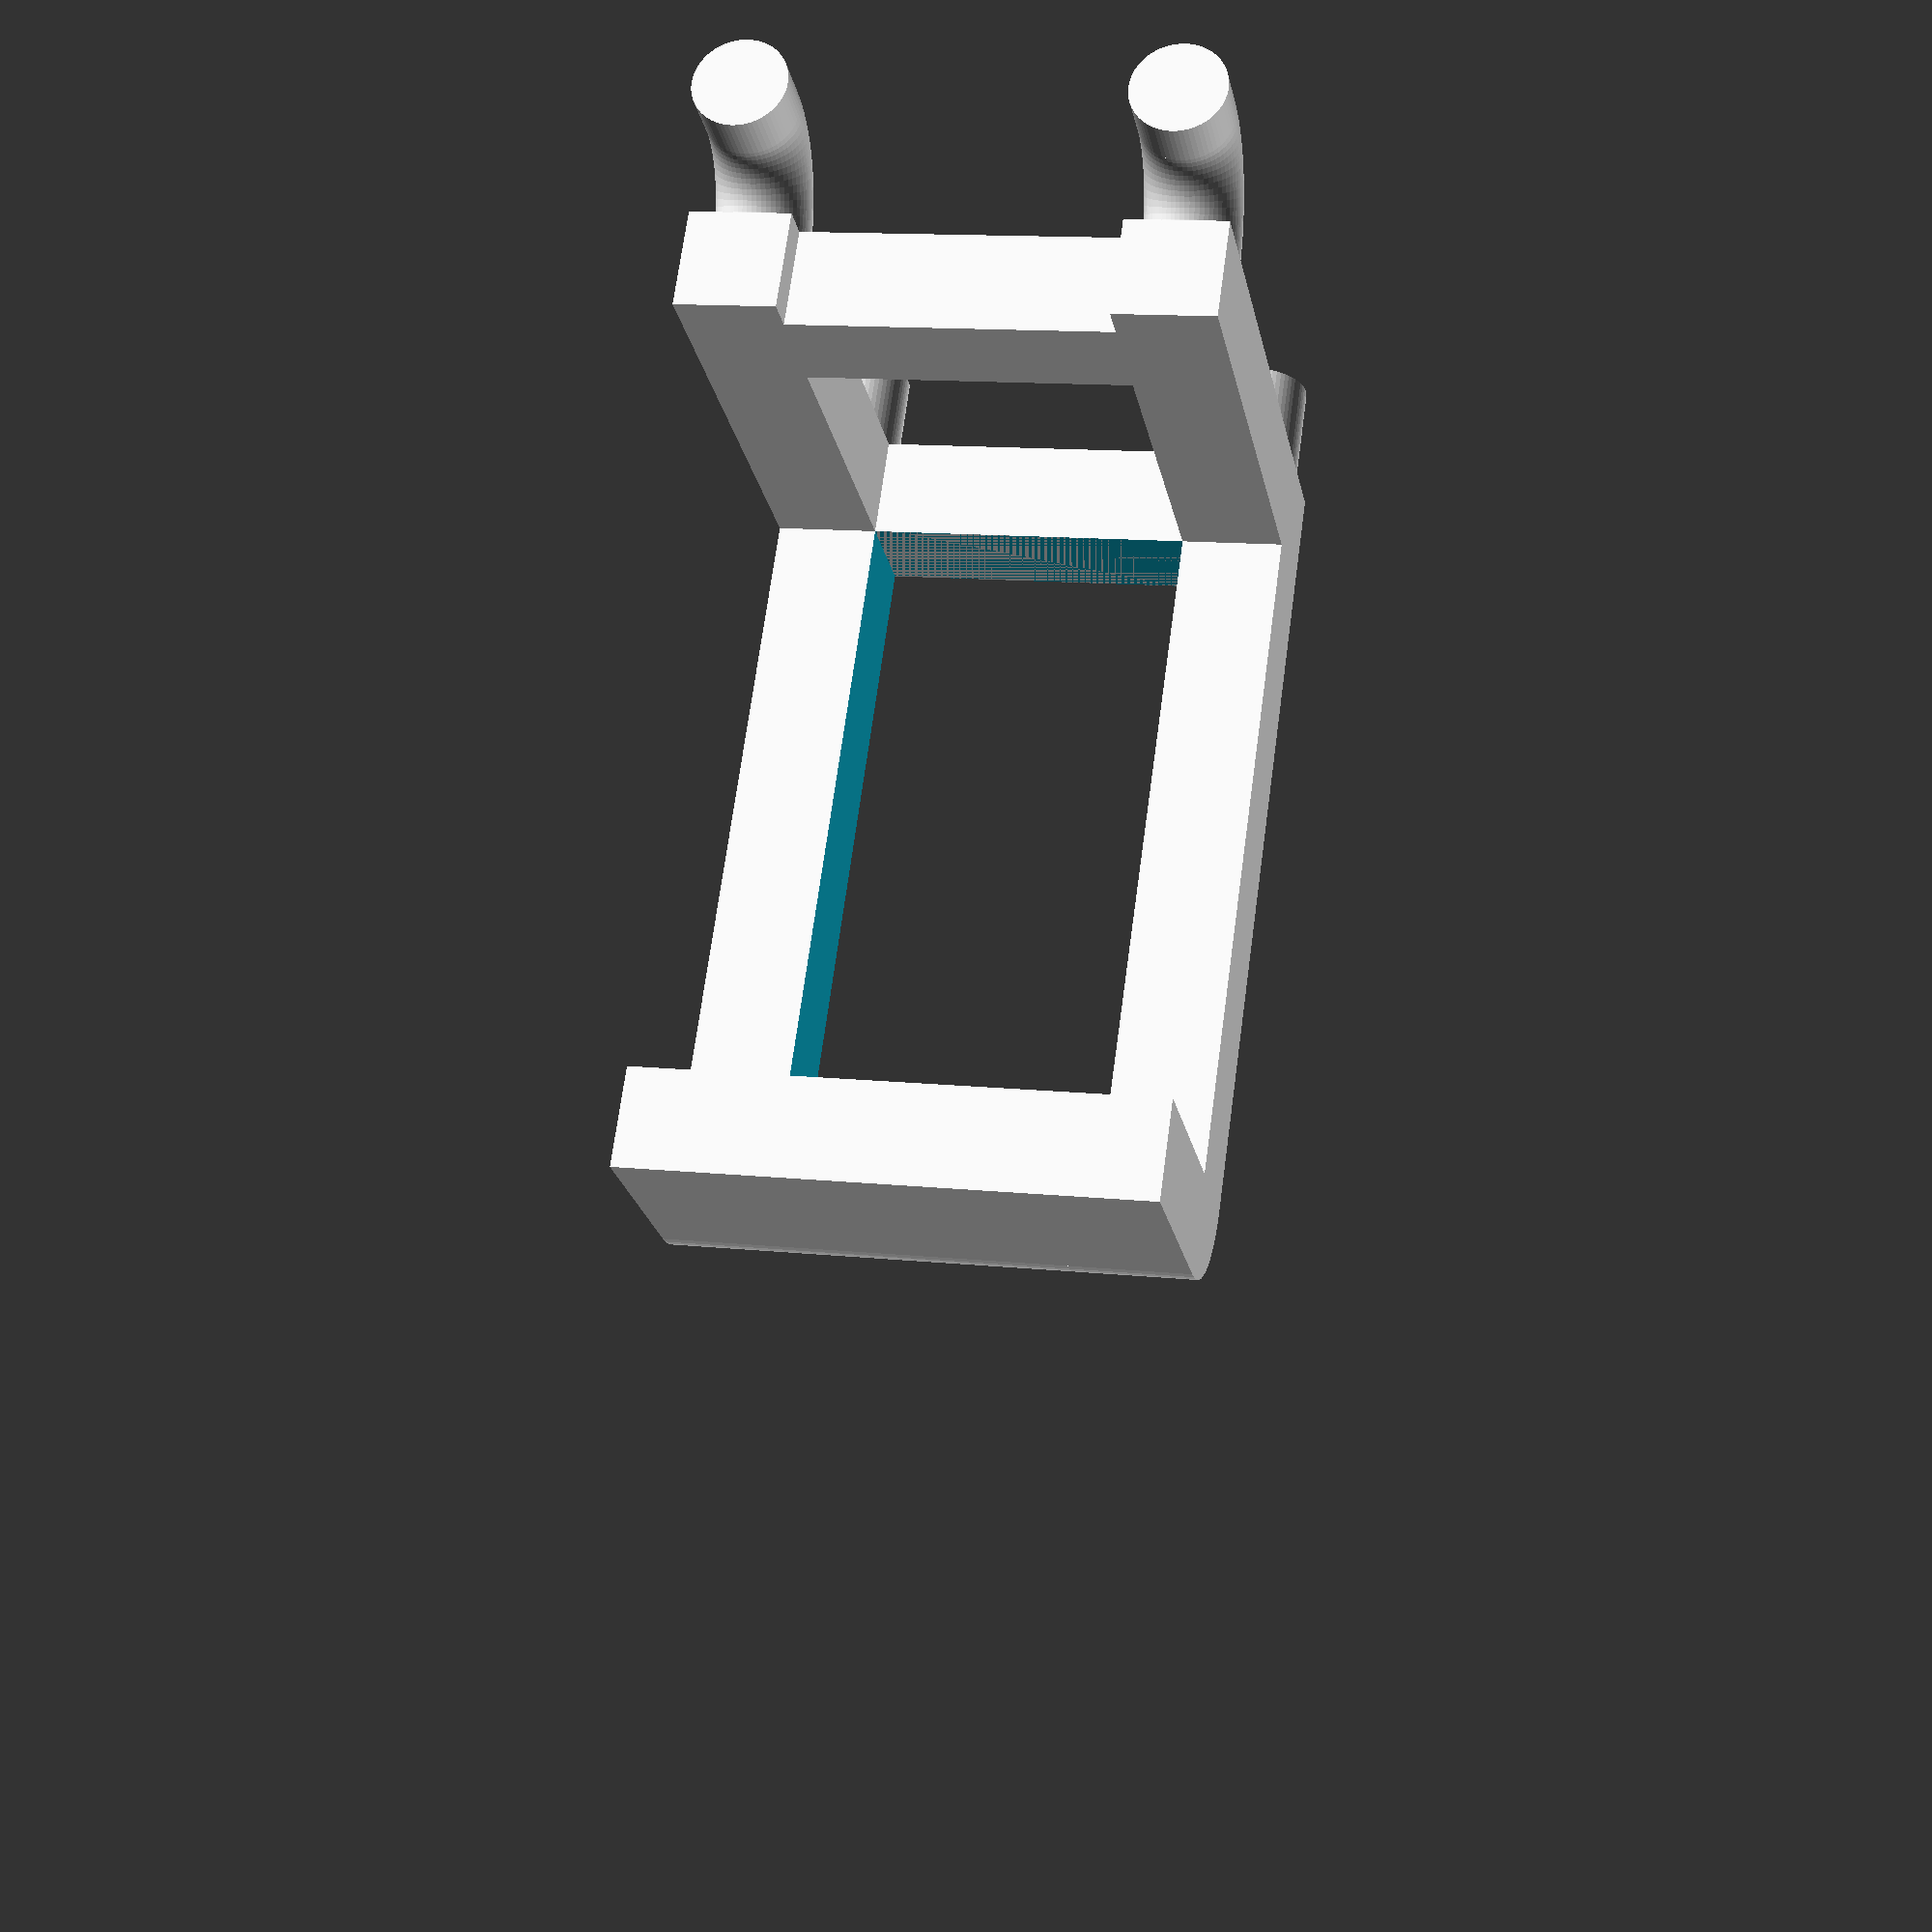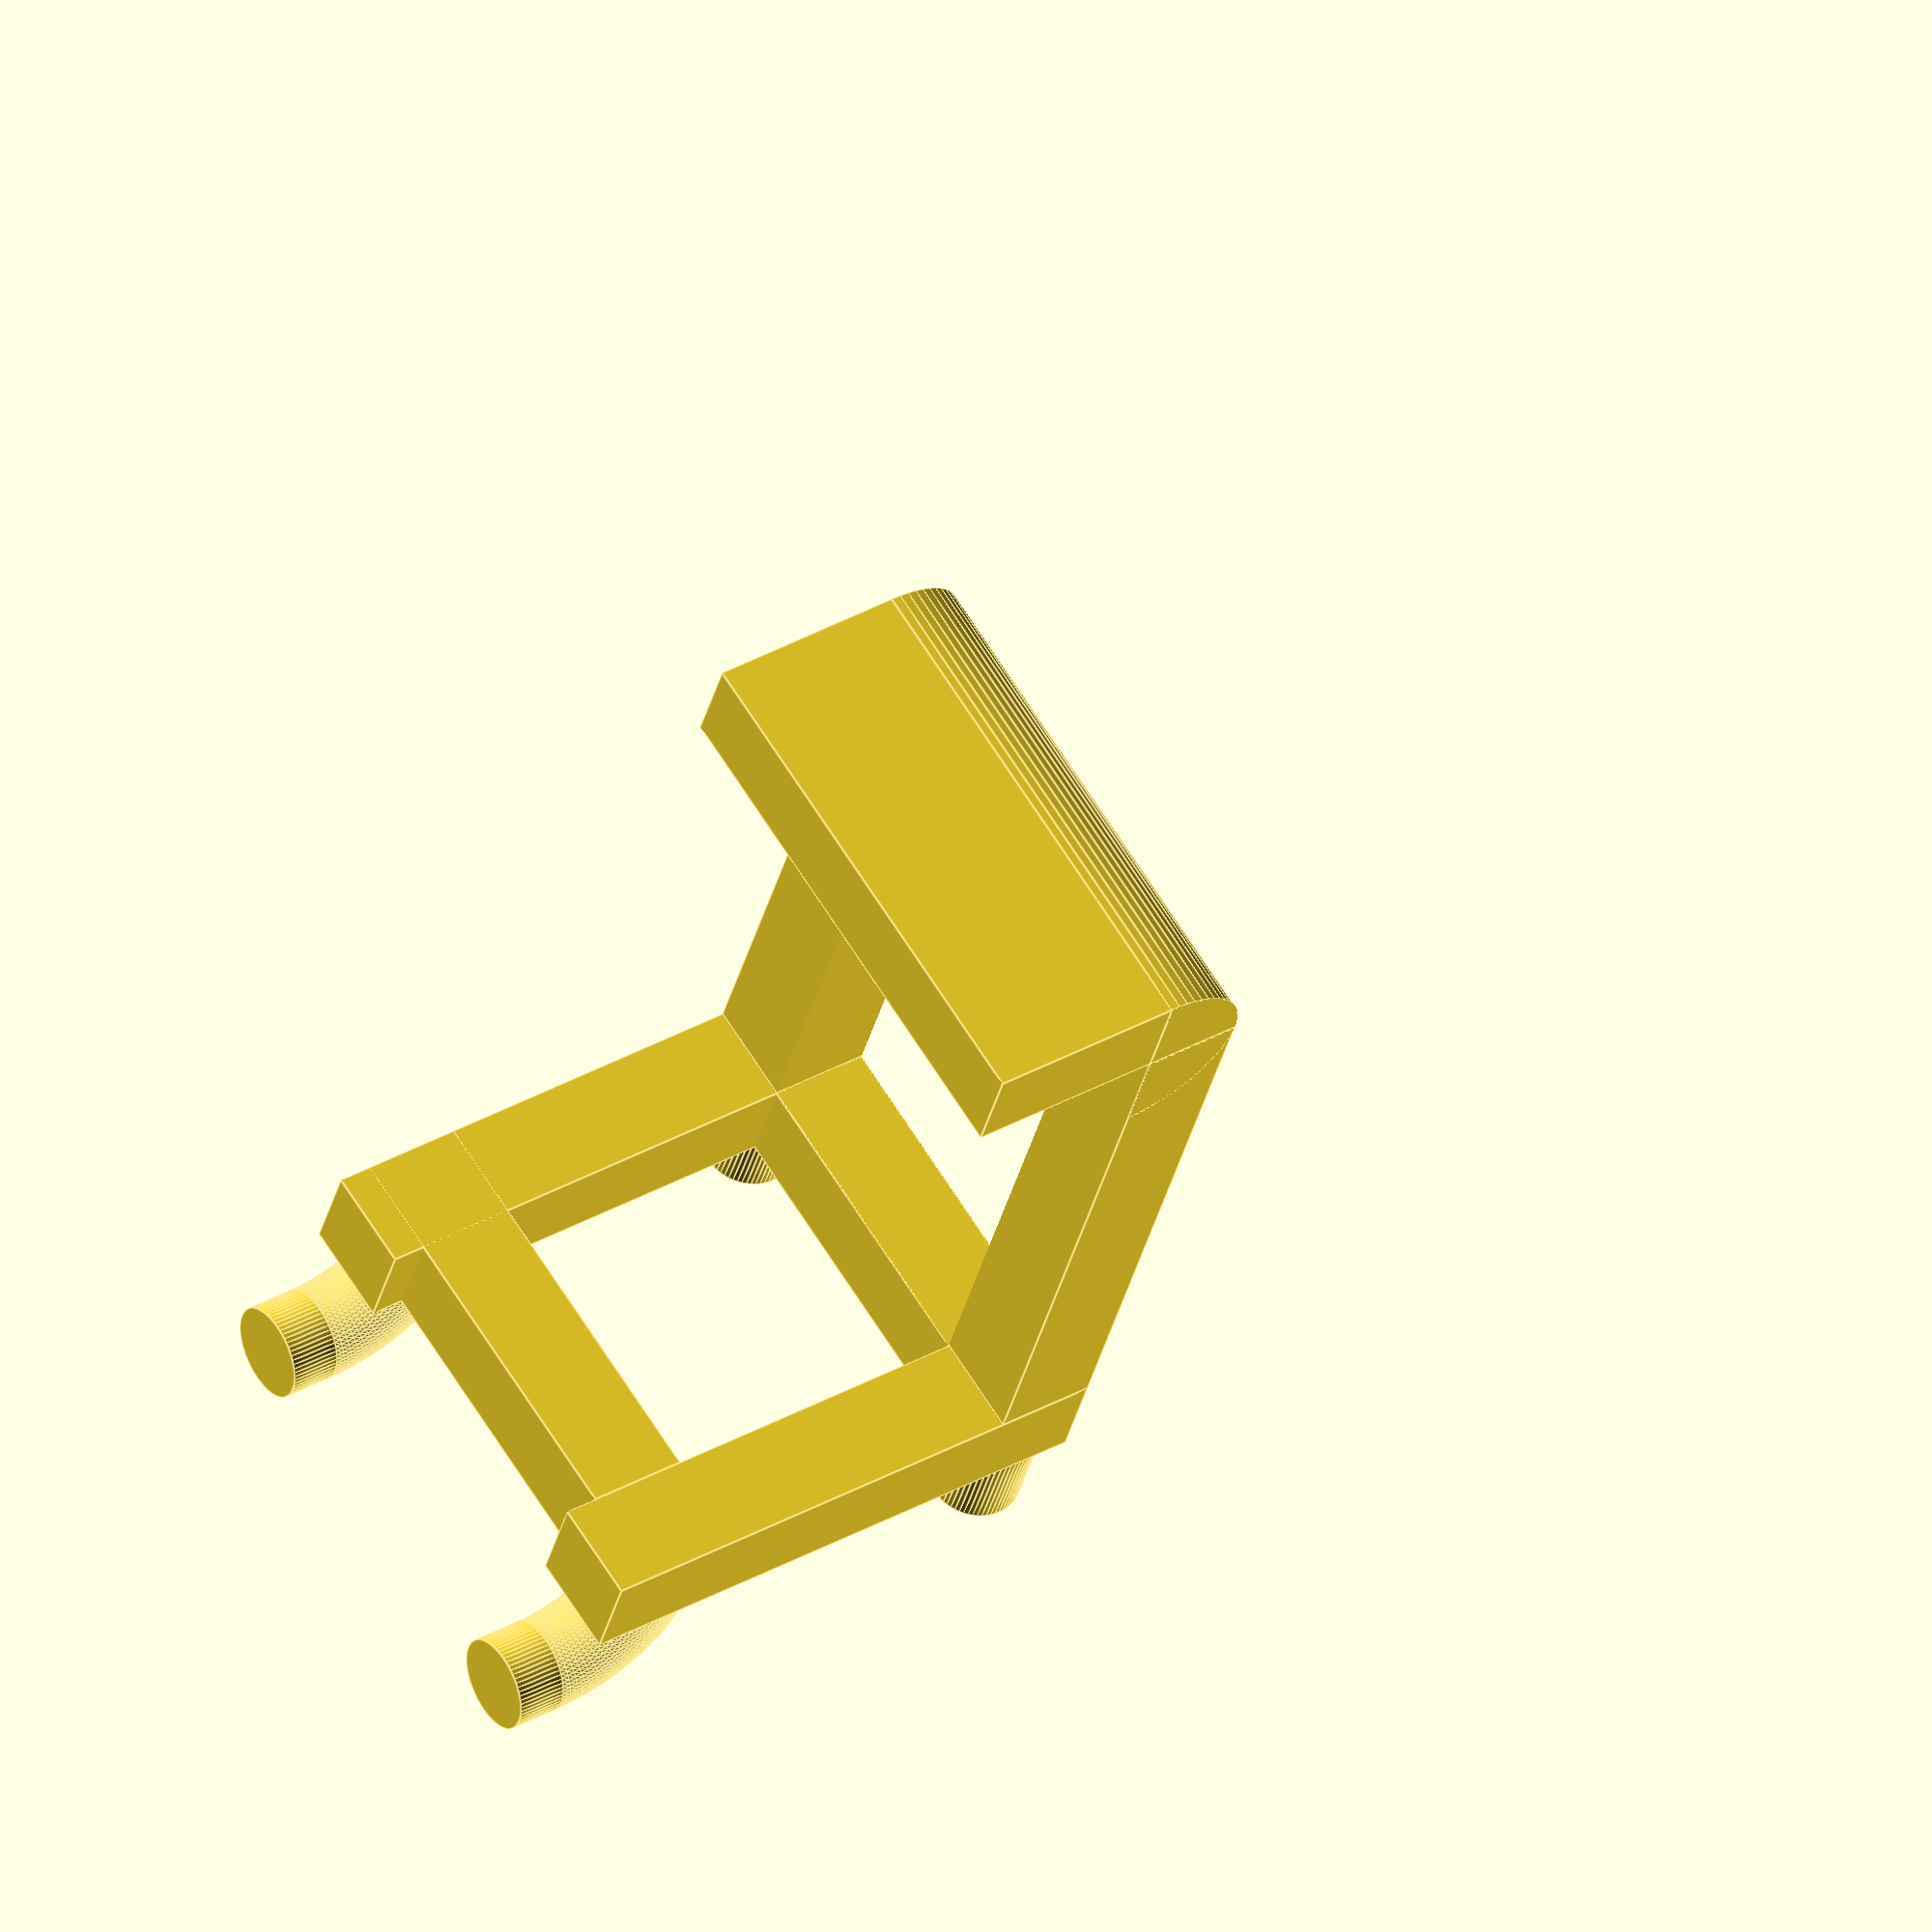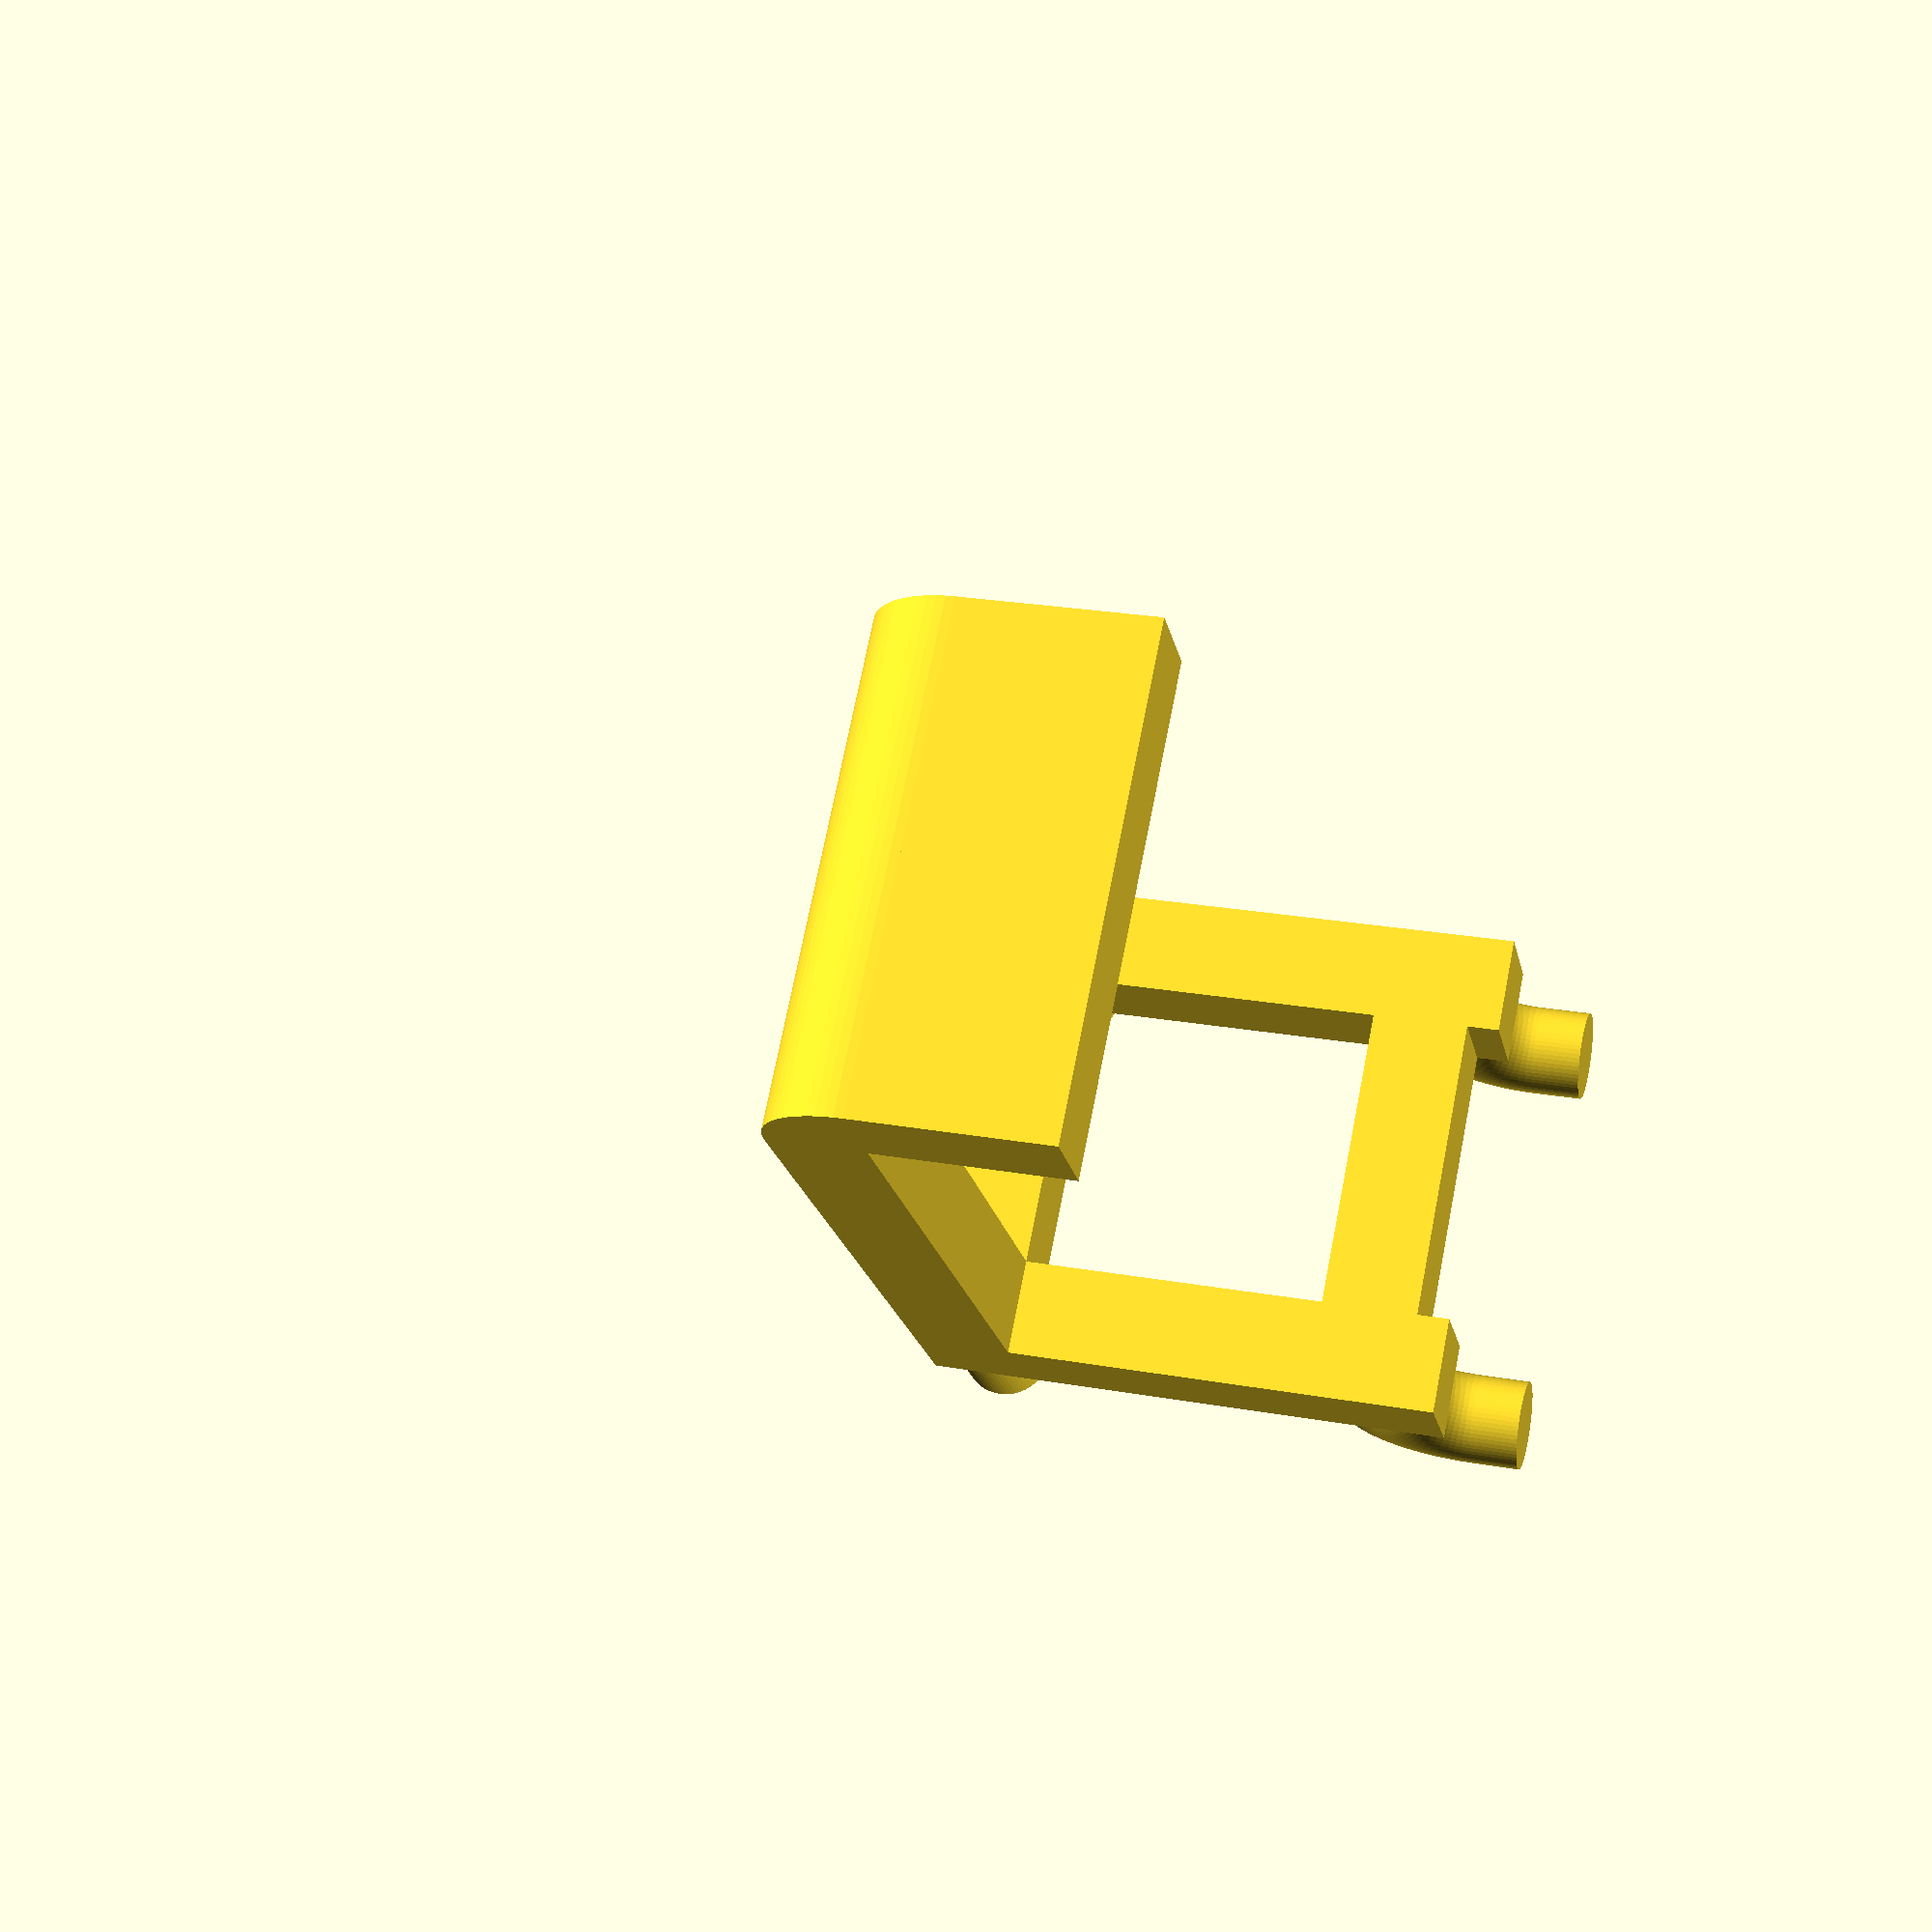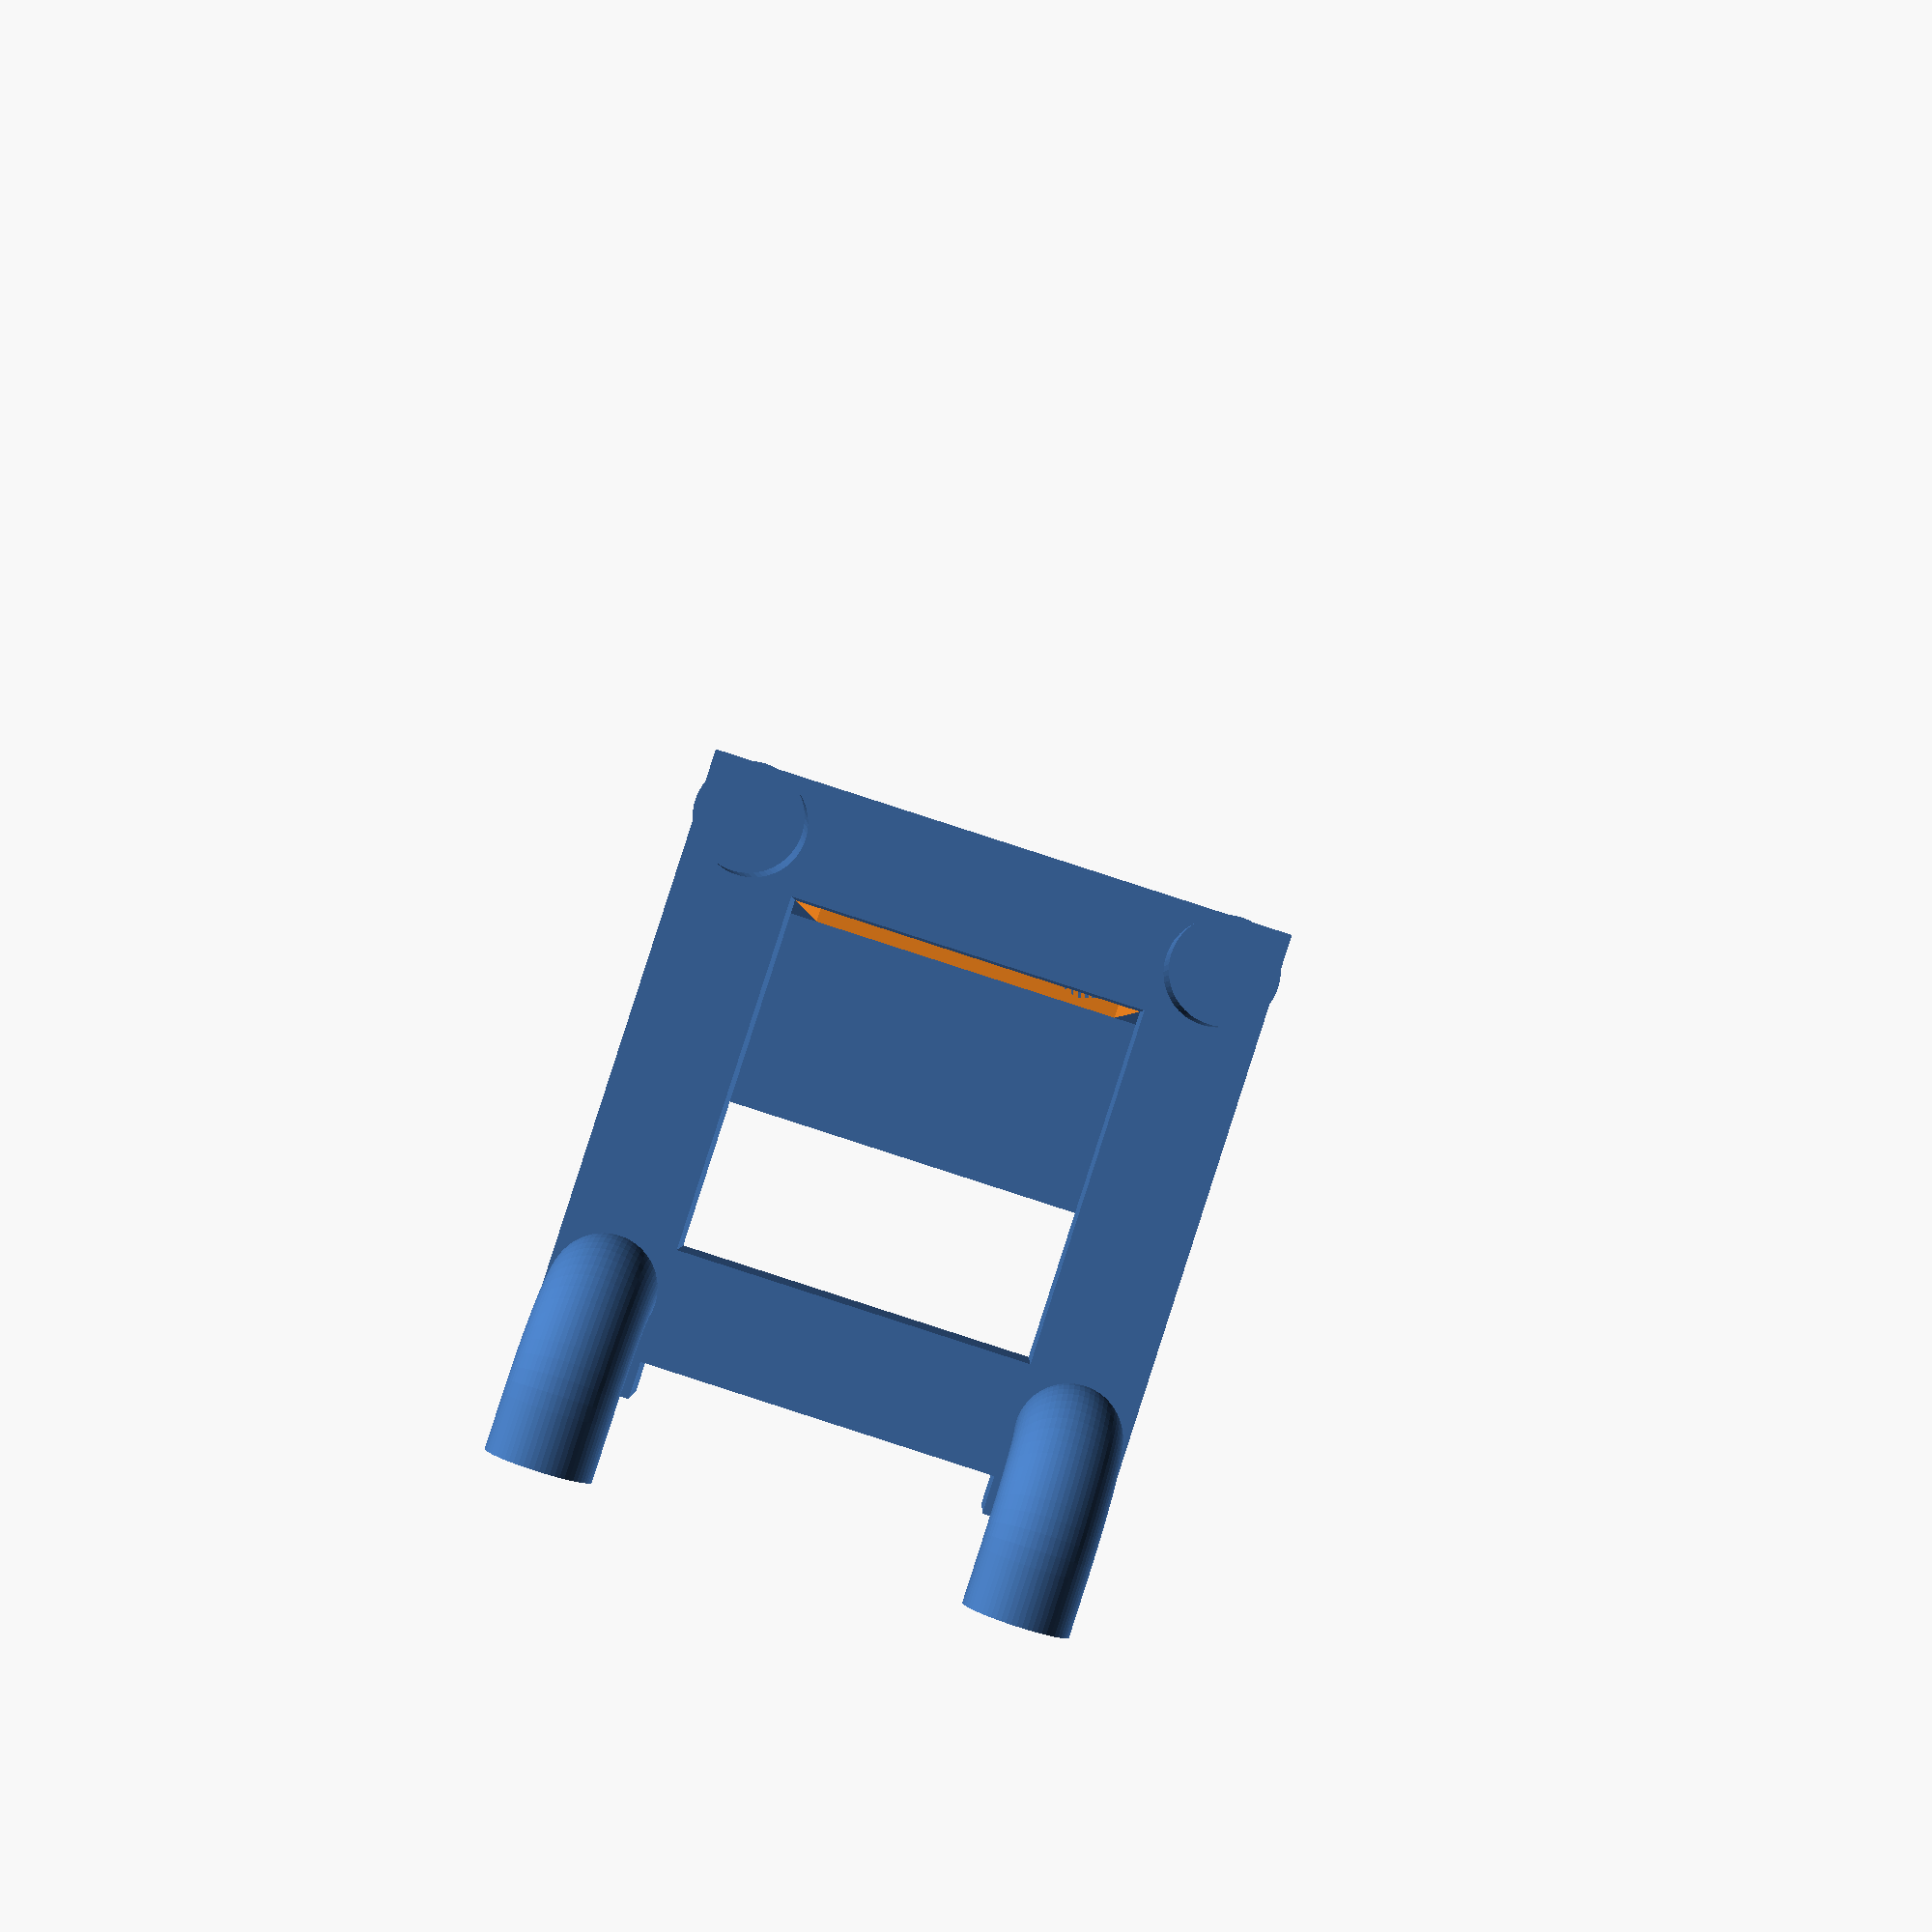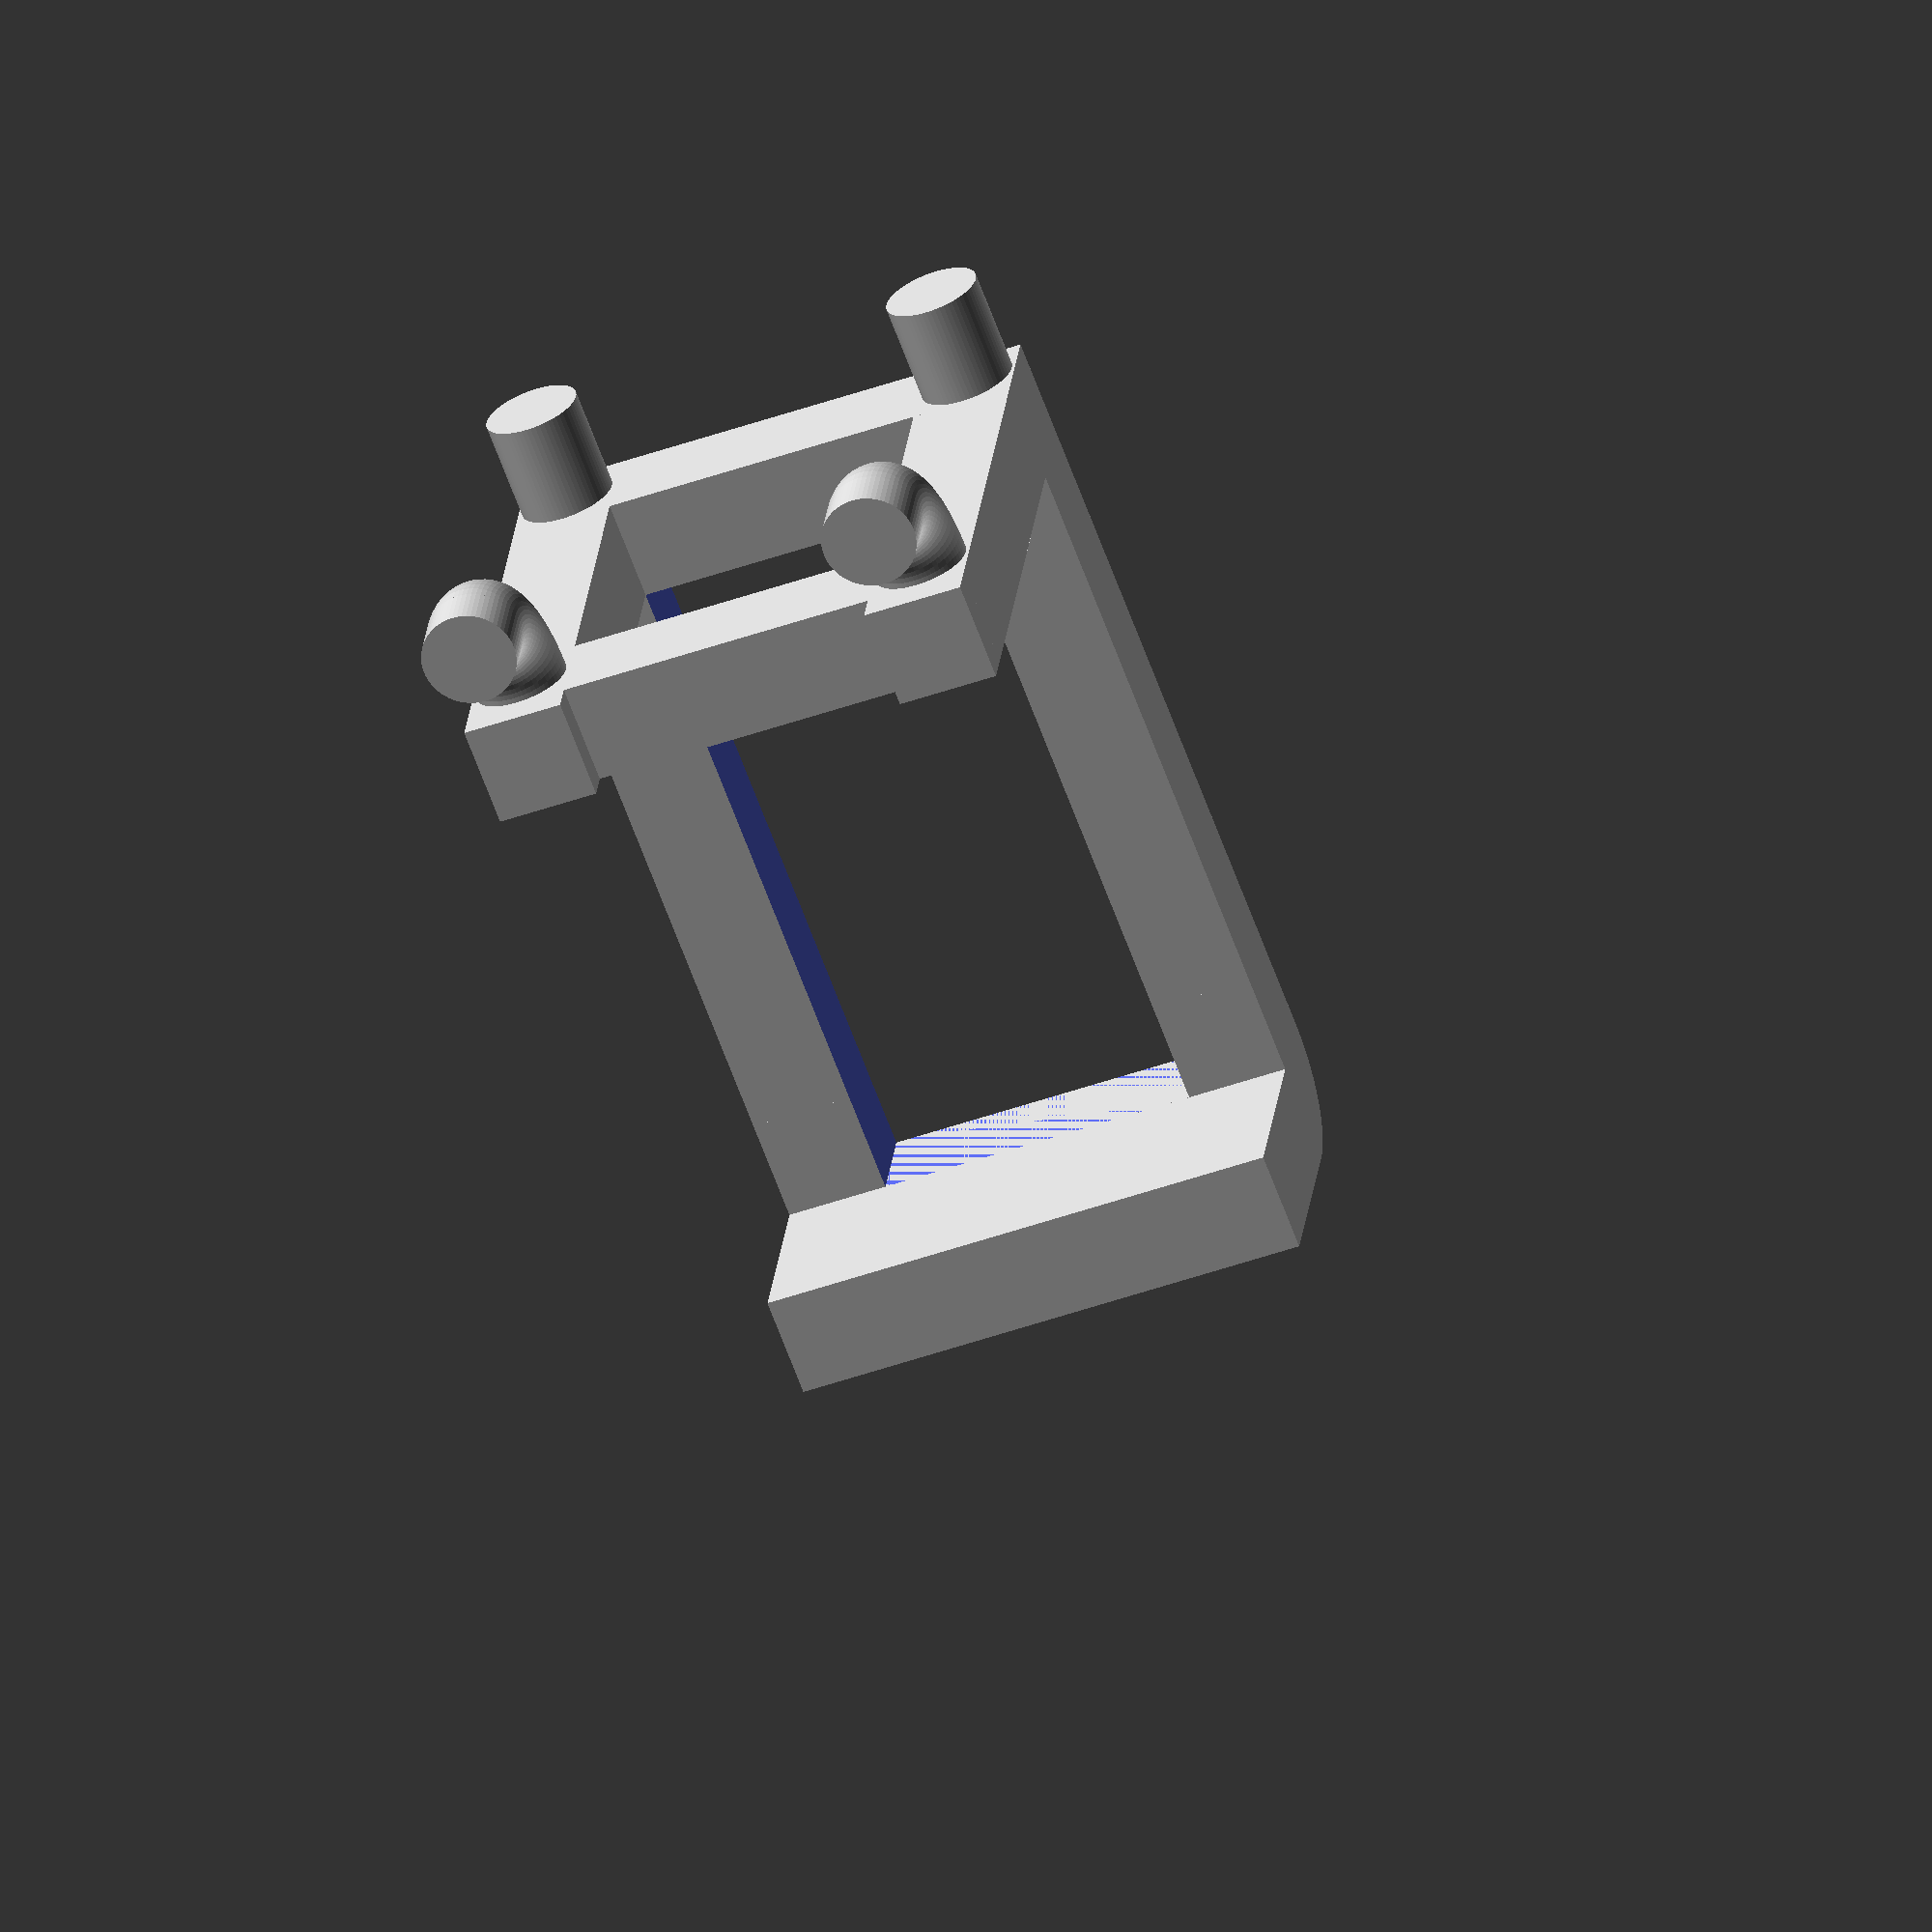
<openscad>
// 定义尺寸
// 洞洞板孔直径 6mm
radius = 3;
diameter = radius * 2;
// 误差, 留点距离给打印误差
error = 0.4;

// 孔洞间距 25mm
spacing = 25;
// 主轴留边 2mm
margin = 2;
// 托盘长度 40mm
holder_length = 40;

$fn = 64;

// 创建连接器
module connector() {
    translate([-diameter, diameter+radius, 0])
        rotate([90, 0, 0])
        cylinder(h = radius, d = diameter - error);
    translate([0, diameter, 0])
        rotate([0, 0, 180])
        rotate_extrude(angle=90, convexity=10)
        translate([diameter, 0])
        circle(d = diameter - error);

    main_length = spacing + diameter + margin;

    translate([0, -(main_length - radius - margin), -radius])
        cube([diameter, main_length, diameter]);

    translate([-diameter, -spacing, 0])
        rotate([90, 0, 90])
        cylinder(h = diameter, d = diameter - error);
}

module main() {
    // 创建主体
    translate([0, 0, radius])
        connector();
    translate([0, 0, radius + spacing])
        connector();
    translate([0, -radius, 0])
        cube([diameter, diameter, spacing]);
    translate([0, -radius-spacing, 0])
        cube([diameter, diameter, spacing]);

    // 支撑座
    translate([diameter, -spacing-radius, 0])
    difference() {
        translate([0, 0, 0])
            cube([holder_length, diameter, spacing + diameter], center=false);
        
        translate([0, -0.5, diameter])
            cube([holder_length, diameter+1, spacing - diameter], center=false);
    }        
    
    // 支撑座弯曲部分
    translate([holder_length + diameter, -spacing + radius, 0])
        intersection() {
            cylinder(h = spacing + diameter, r = radius * 2);
            
            rotate([90, 0, 0])
            cube(spacing + diameter);
        }
    
    translate([holder_length + diameter, -spacing + radius, 0])
        cube([diameter, diameter * 2, spacing + diameter]);
}

main();
</openscad>
<views>
elev=167.0 azim=234.8 roll=76.7 proj=p view=wireframe
elev=114.7 azim=104.6 roll=211.8 proj=o view=edges
elev=288.4 azim=281.8 roll=191.2 proj=p view=solid
elev=90.6 azim=269.5 roll=72.1 proj=p view=wireframe
elev=48.6 azim=163.0 roll=111.4 proj=o view=wireframe
</views>
